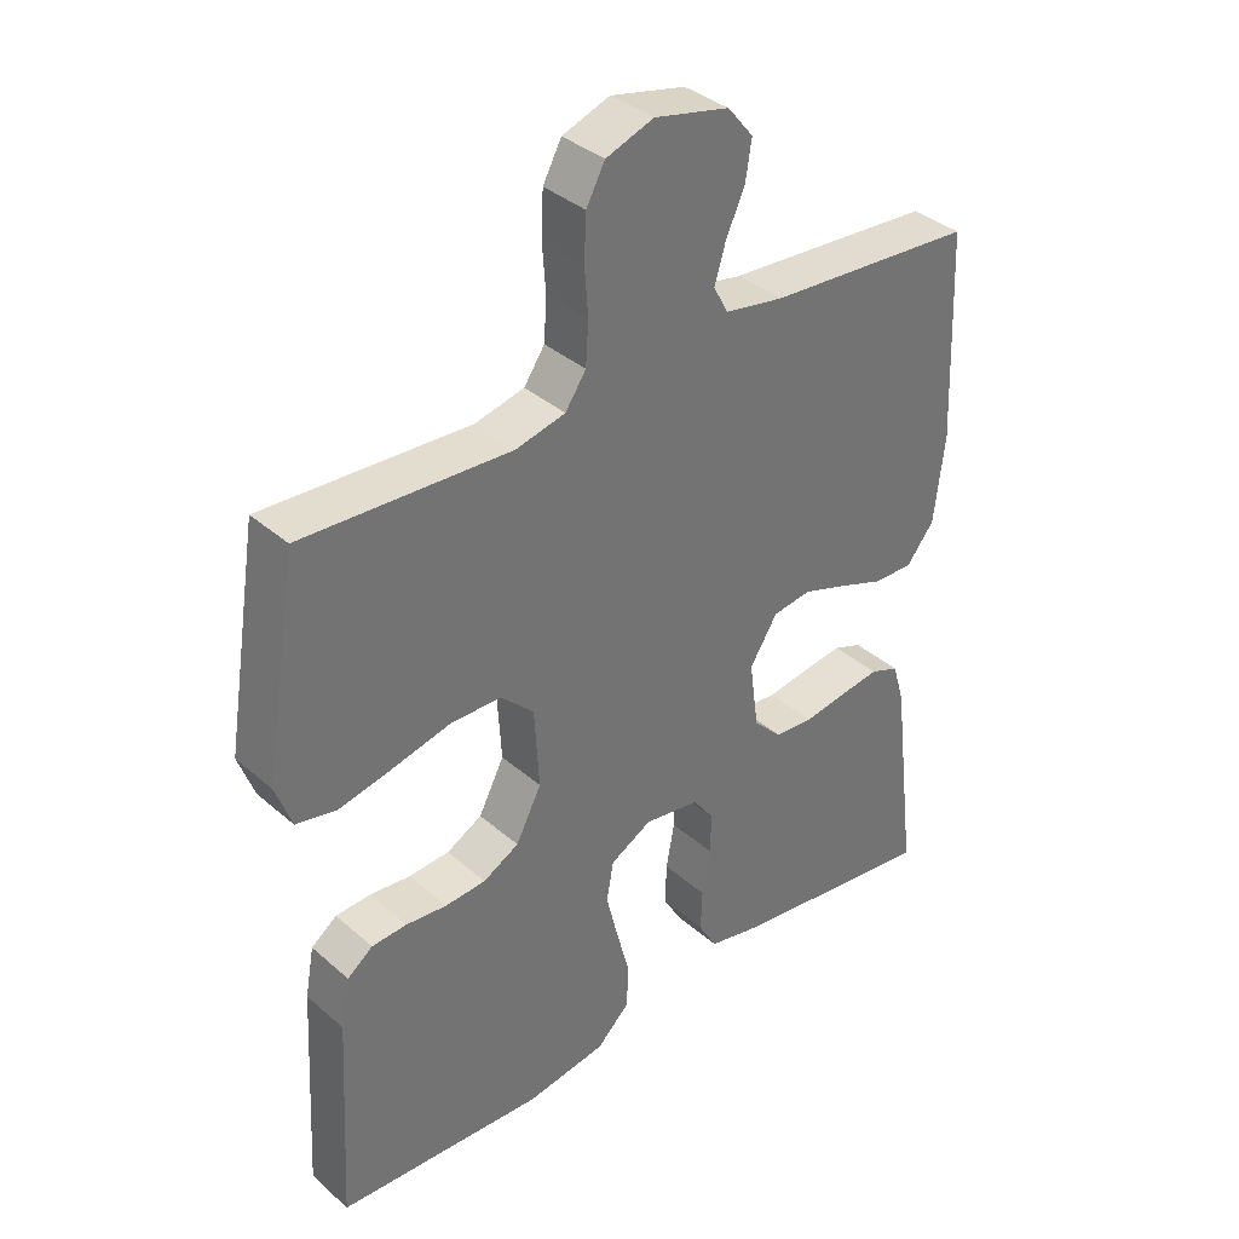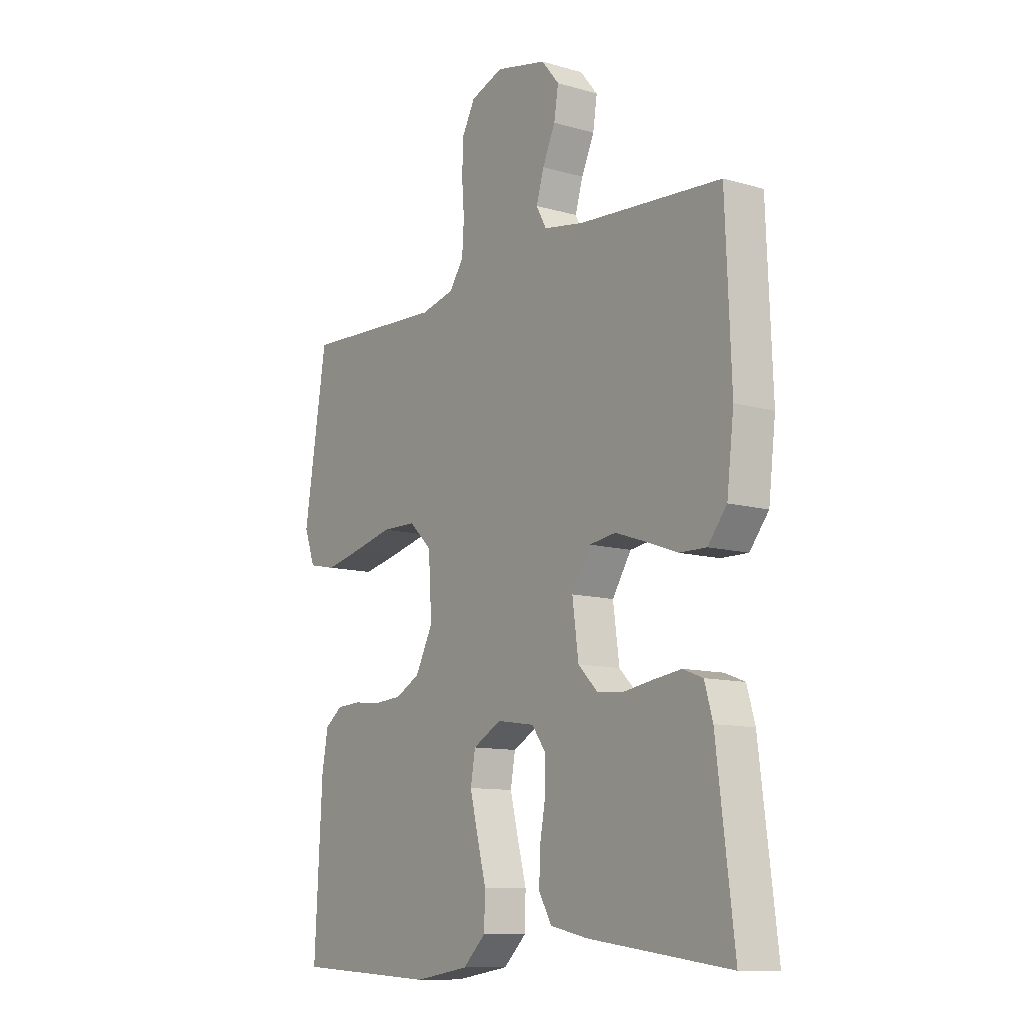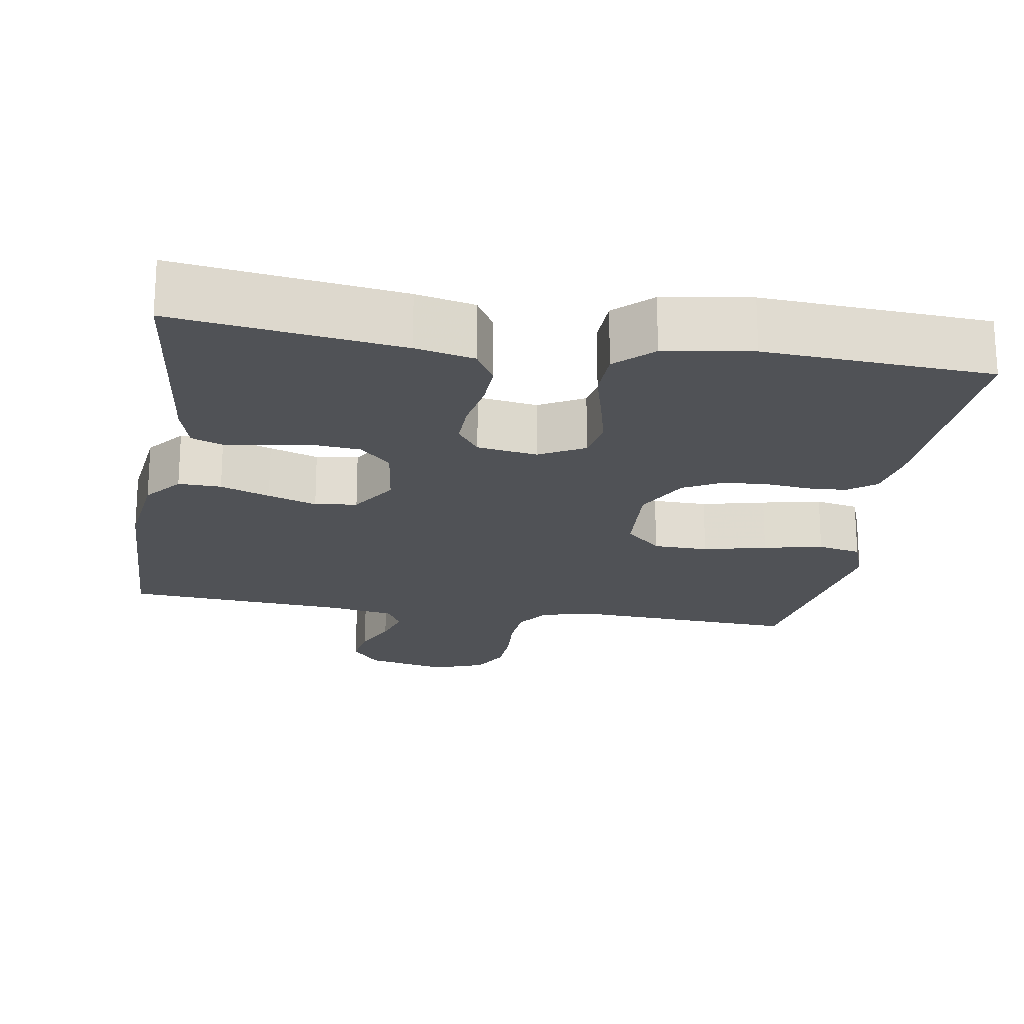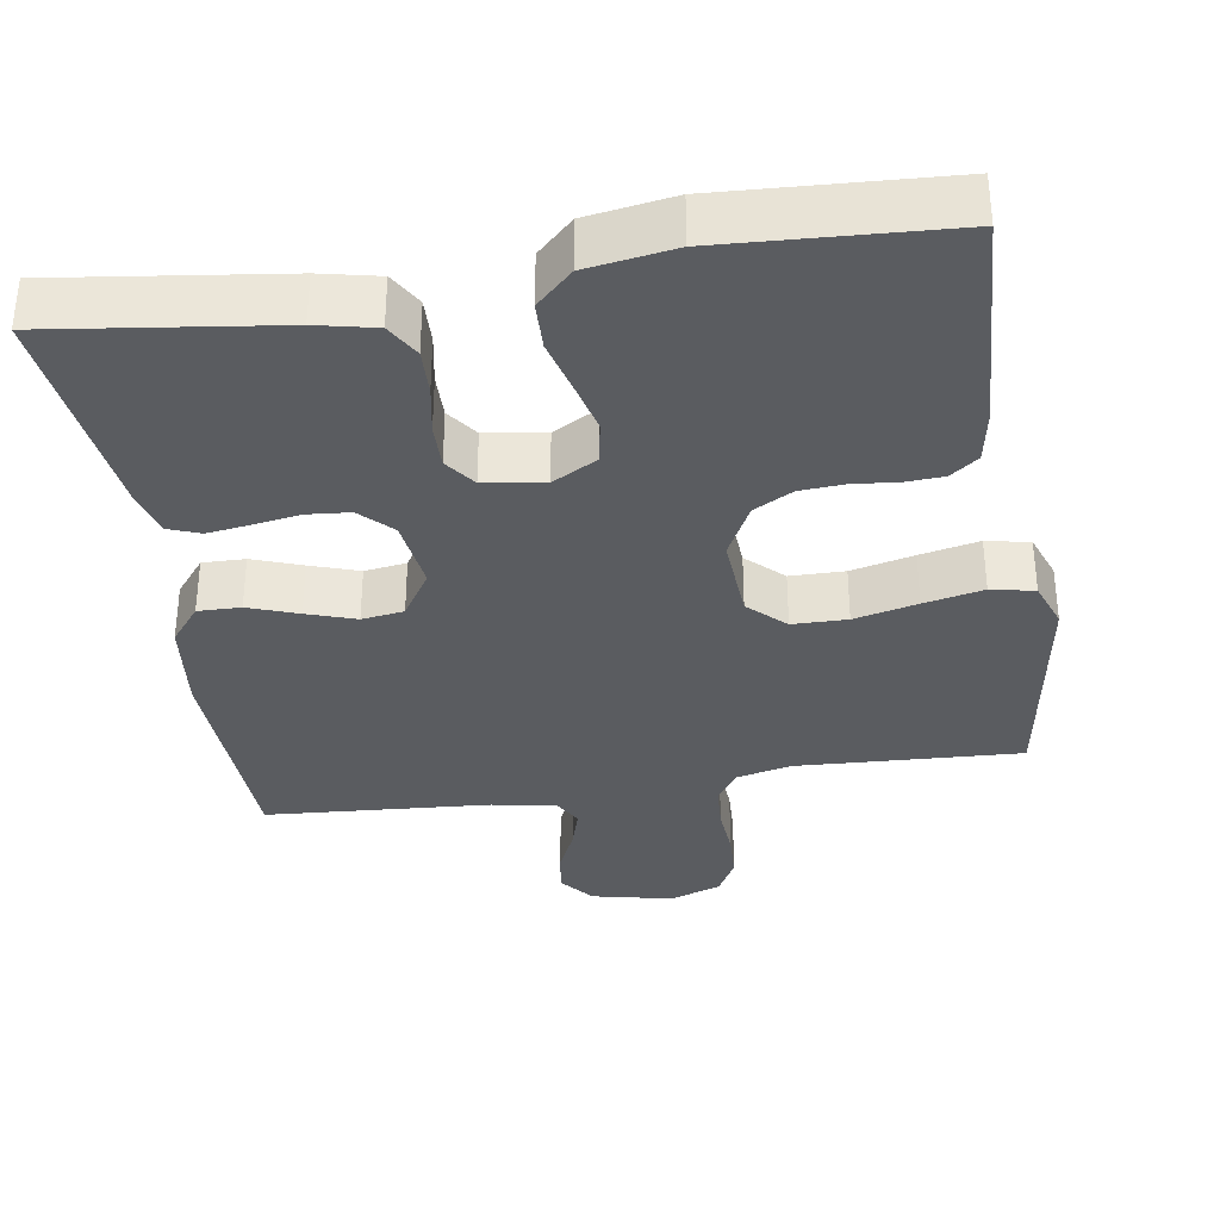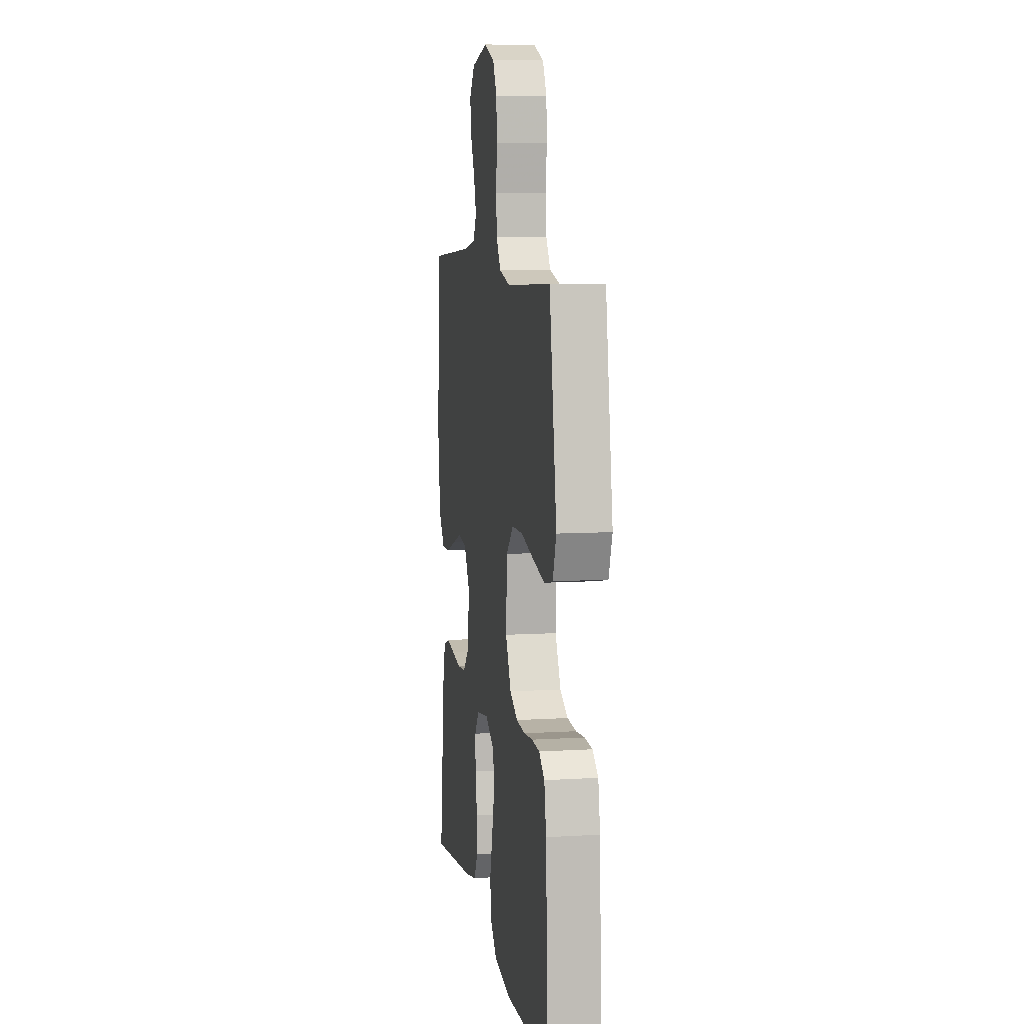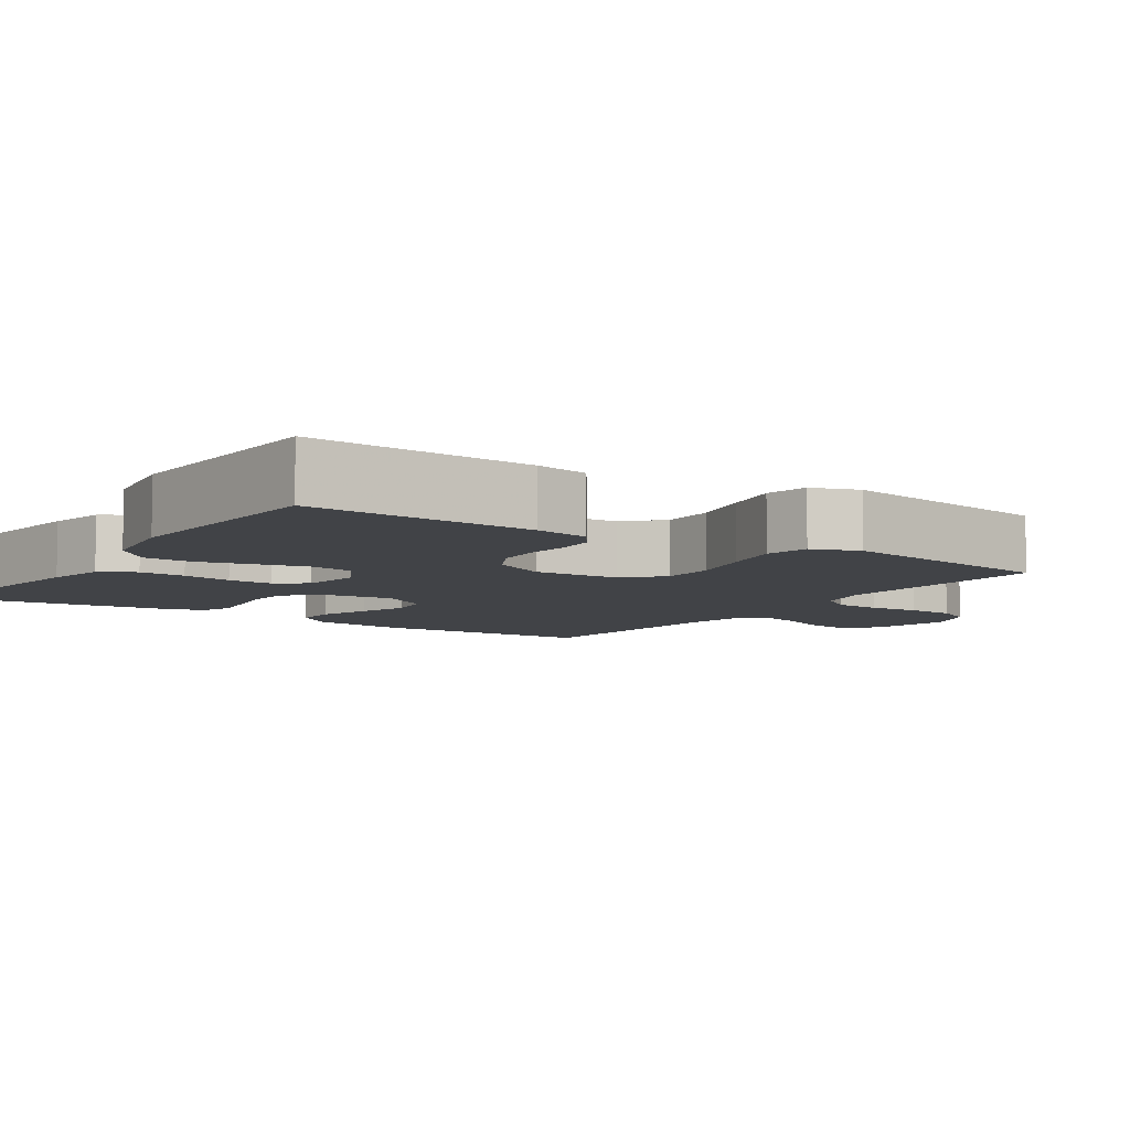
<metadata>
{"format":"obj","ext":"obj","renderer":"f3d","projection":"perspective","resolution":1024,"background":"white","views":[{"elev":36.4,"azim":-41.6,"up":"+Z"},{"elev":-11.0,"azim":54.6,"up":"+Z"},{"elev":-20.6,"azim":170.6,"up":"+Y"},{"elev":-34.4,"azim":-171.0,"up":"+Y"},{"elev":8.4,"azim":-99.6,"up":"+Z"},{"elev":-7.1,"azim":-123.9,"up":"+Y"}]}
</metadata>
<code>
v 0.5 0.07 0.5
v 0.512 0.07 0.2
v 0.497 0.07 0.074
v 0.457 0.07 0.024
v 0.4 0.07 0.025
v 0.334 0.07 0.049
v 0.269 0.07 0.071
v 0.213 0.07 0.063
v 0.173 0.07 0
v 0.186 0.07 -0.097
v 0.227 0.07 -0.138
v 0.284 0.07 -0.143
v 0.346 0.07 -0.133
v 0.404 0.07 -0.125
v 0.446 0.07 -0.141
v 0.463 0.07 -0.2
v 0.5 0.07 -0.5
v 0.2 0.07 -0.46
v 0.122 0.07 -0.443
v 0.095 0.07 -0.397
v 0.097 0.07 -0.336
v 0.109 0.07 -0.27
v 0.11 0.07 -0.211
v 0.08 0.07 -0.17
v 0 0.07 -0.158
v -0.06 0.07 -0.191
v -0.07 0.07 -0.248
v -0.053 0.07 -0.317
v -0.034 0.07 -0.389
v -0.036 0.07 -0.453
v -0.084 0.07 -0.499
v -0.2 0.07 -0.517
v -0.5 0.07 -0.5
v -0.484 0.07 -0.2
v -0.471 0.07 -0.129
v -0.434 0.07 -0.101
v -0.383 0.07 -0.098
v -0.324 0.07 -0.104
v -0.265 0.07 -0.1
v -0.213 0.07 -0.072
v -0.176 0.07 0
v -0.183 0.07 0.115
v -0.231 0.07 0.161
v -0.304 0.07 0.162
v -0.388 0.07 0.142
v -0.467 0.07 0.125
v -0.525 0.07 0.137
v -0.548 0.07 0.2
v -0.5 0.07 0.5
v -0.2 0.07 0.485
v -0.128 0.07 0.502
v -0.098 0.07 0.546
v -0.094 0.07 0.607
v -0.099 0.07 0.675
v -0.096 0.07 0.739
v -0.069 0.07 0.789
v 0 0.07 0.814
v 0.108 0.07 0.79
v 0.145 0.07 0.745
v 0.136 0.07 0.688
v 0.109 0.07 0.629
v 0.093 0.07 0.575
v 0.114 0.07 0.536
v 0.2 0.07 0.521
v 0.5 0 0.5
v 0.512 0 0.2
v 0.497 0 0.074
v 0.457 0 0.024
v 0.4 0 0.025
v 0.334 0 0.049
v 0.269 0 0.071
v 0.213 0 0.063
v 0.173 0 0
v 0.186 0 -0.097
v 0.227 0 -0.138
v 0.284 0 -0.143
v 0.346 0 -0.133
v 0.404 0 -0.125
v 0.446 0 -0.141
v 0.463 0 -0.2
v 0.5 0 -0.5
v 0.2 0 -0.46
v 0.122 0 -0.443
v 0.095 0 -0.397
v 0.097 0 -0.336
v 0.109 0 -0.27
v 0.11 0 -0.211
v 0.08 0 -0.17
v 0 0 -0.158
v -0.06 0 -0.191
v -0.07 0 -0.248
v -0.053 0 -0.317
v -0.034 0 -0.389
v -0.036 0 -0.453
v -0.084 0 -0.499
v -0.2 0 -0.517
v -0.5 0 -0.5
v -0.484 0 -0.2
v -0.471 0 -0.129
v -0.434 0 -0.101
v -0.383 0 -0.098
v -0.324 0 -0.104
v -0.265 0 -0.1
v -0.213 0 -0.072
v -0.176 0 0
v -0.183 0 0.115
v -0.231 0 0.161
v -0.304 0 0.162
v -0.388 0 0.142
v -0.467 0 0.125
v -0.525 0 0.137
v -0.548 0 0.2
v -0.5 0 0.5
v -0.2 0 0.485
v -0.128 0 0.502
v -0.098 0 0.546
v -0.094 0 0.607
v -0.099 0 0.675
v -0.096 0 0.739
v -0.069 0 0.789
v 0 0 0.814
v 0.108 0 0.79
v 0.145 0 0.745
v 0.136 0 0.688
v 0.109 0 0.629
v 0.093 0 0.575
v 0.114 0 0.536
v 0.2 0 0.521
f 58 59 60 61
f 58 61 62
f 57 58 62
f 56 57 62
f 53 54 55 56
f 52 53 56 62
f 51 52 62 63
f 47 48 49 50
f 44 45 46 47
f 44 47 50 51
f 35 36 37 38
f 35 38 39
f 34 35 39
f 33 34 39
f 32 33 39 40
f 28 29 30 31
f 27 28 31 32
f 26 27 32 40
f 19 20 21 22
f 19 22 23
f 18 19 23
f 17 18 23
f 16 17 23 24
f 12 13 14 15
f 12 15 16 24
f 3 4 5 6
f 3 6 7
f 64 1 2 3
f 64 3 7
f 63 64 7 8
f 43 44 51 63
f 42 43 63 8
f 41 42 8 9
f 25 26 40 41
f 25 41 9 10
f 11 12 24 25
f 10 11 25
f 125 124 123 122
f 126 125 122
f 126 122 121
f 126 121 120
f 120 119 118 117
f 126 120 117 116
f 127 126 116 115
f 114 113 112 111
f 111 110 109 108
f 115 114 111 108
f 102 101 100 99
f 103 102 99
f 103 99 98
f 103 98 97
f 104 103 97 96
f 95 94 93 92
f 96 95 92 91
f 104 96 91 90
f 86 85 84 83
f 87 86 83
f 87 83 82
f 87 82 81
f 88 87 81 80
f 79 78 77 76
f 88 80 79 76
f 70 69 68 67
f 71 70 67
f 67 66 65 128
f 71 67 128
f 72 71 128 127
f 127 115 108 107
f 72 127 107 106
f 73 72 106 105
f 105 104 90 89
f 74 73 105 89
f 89 88 76 75
f 89 75 74
f 1 65 66 2
f 2 66 67 3
f 3 67 68 4
f 4 68 69 5
f 5 69 70 6
f 6 70 71 7
f 7 71 72 8
f 8 72 73 9
f 9 73 74 10
f 10 74 75 11
f 11 75 76 12
f 12 76 77 13
f 13 77 78 14
f 14 78 79 15
f 15 79 80 16
f 16 80 81 17
f 17 81 82 18
f 18 82 83 19
f 19 83 84 20
f 20 84 85 21
f 21 85 86 22
f 22 86 87 23
f 23 87 88 24
f 24 88 89 25
f 25 89 90 26
f 26 90 91 27
f 27 91 92 28
f 28 92 93 29
f 29 93 94 30
f 30 94 95 31
f 31 95 96 32
f 32 96 97 33
f 33 97 98 34
f 34 98 99 35
f 35 99 100 36
f 36 100 101 37
f 37 101 102 38
f 38 102 103 39
f 39 103 104 40
f 40 104 105 41
f 41 105 106 42
f 42 106 107 43
f 43 107 108 44
f 44 108 109 45
f 45 109 110 46
f 46 110 111 47
f 47 111 112 48
f 48 112 113 49
f 49 113 114 50
f 50 114 115 51
f 51 115 116 52
f 52 116 117 53
f 53 117 118 54
f 54 118 119 55
f 55 119 120 56
f 56 120 121 57
f 57 121 122 58
f 58 122 123 59
f 59 123 124 60
f 60 124 125 61
f 61 125 126 62
f 62 126 127 63
f 63 127 128 64
f 64 128 65 1

</code>
